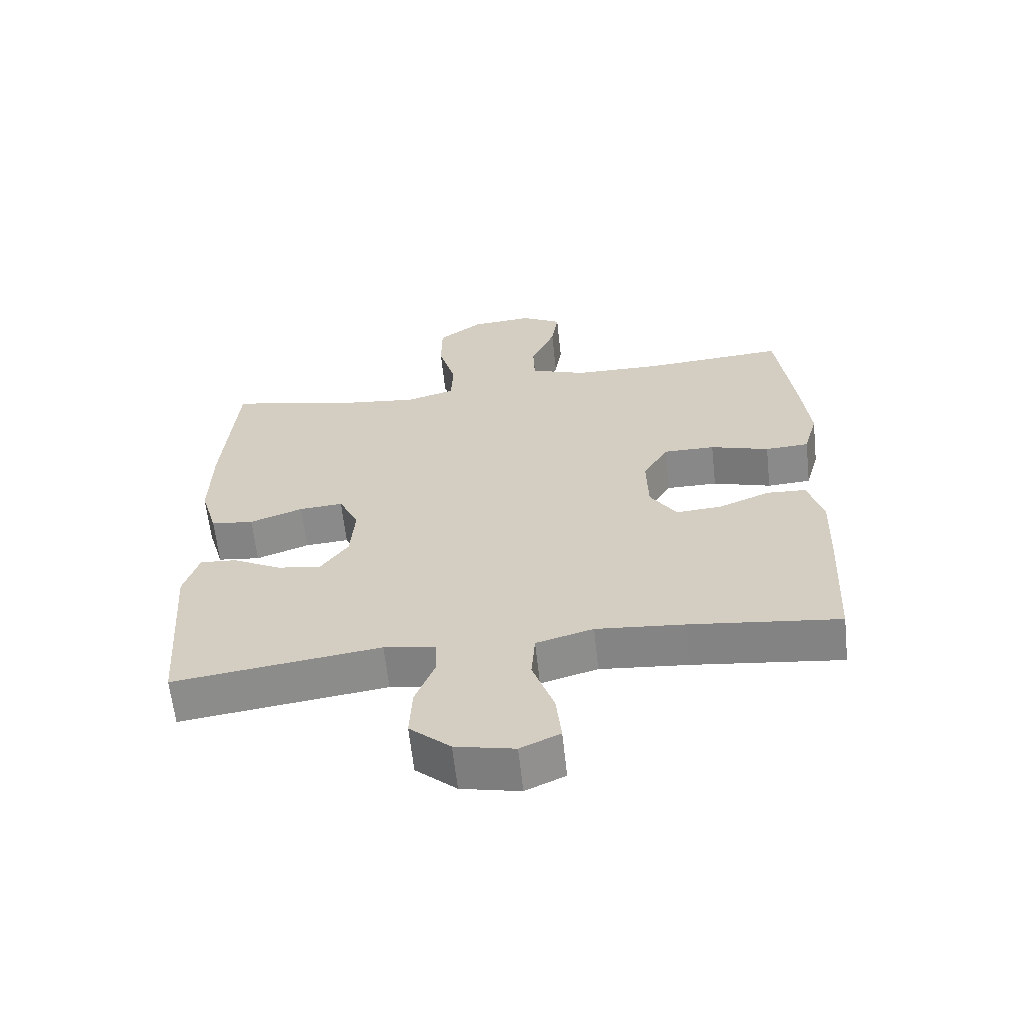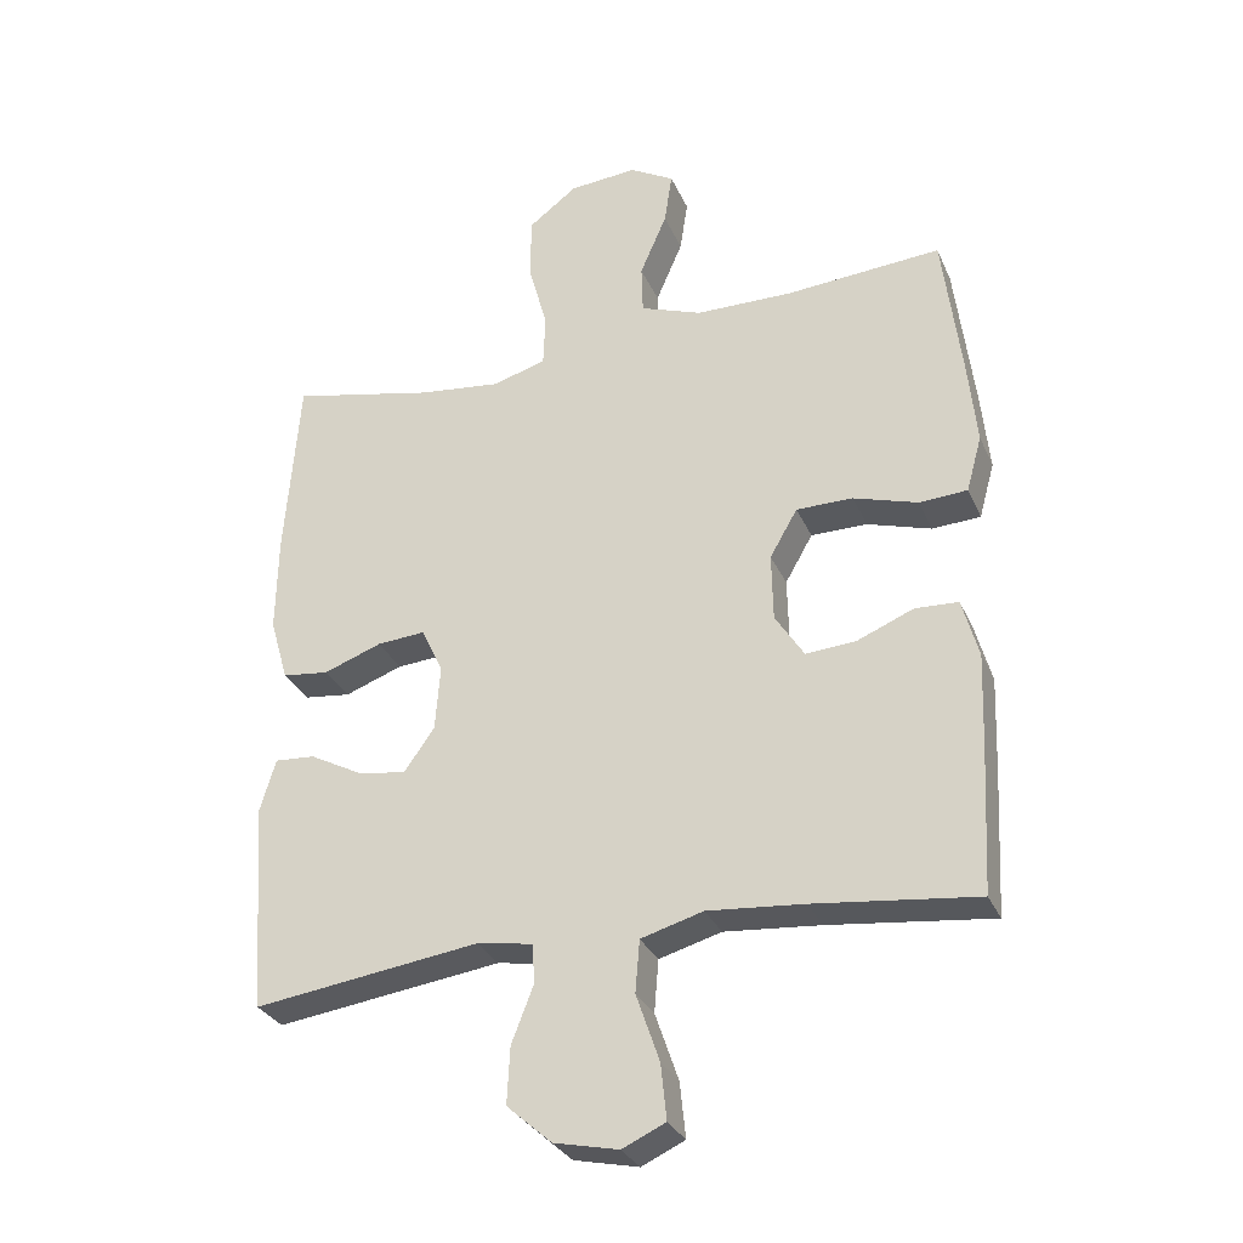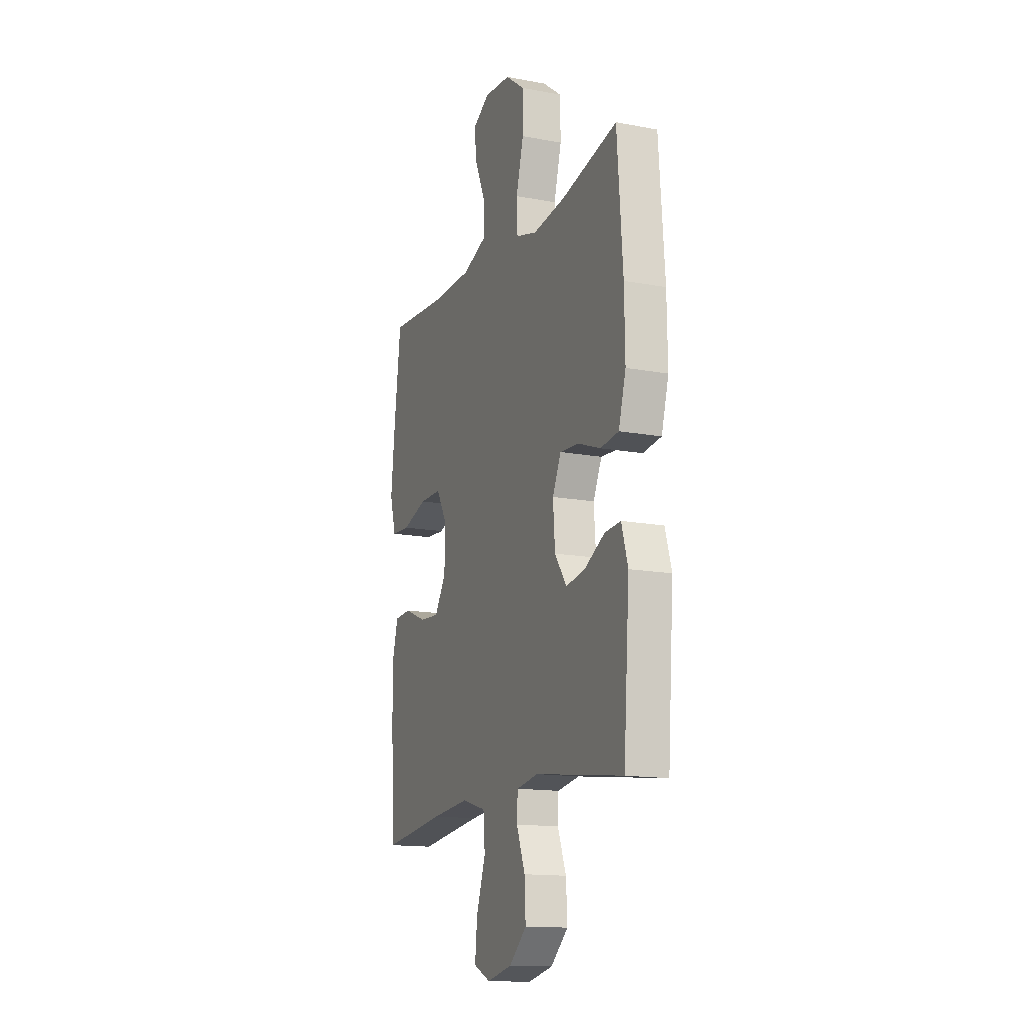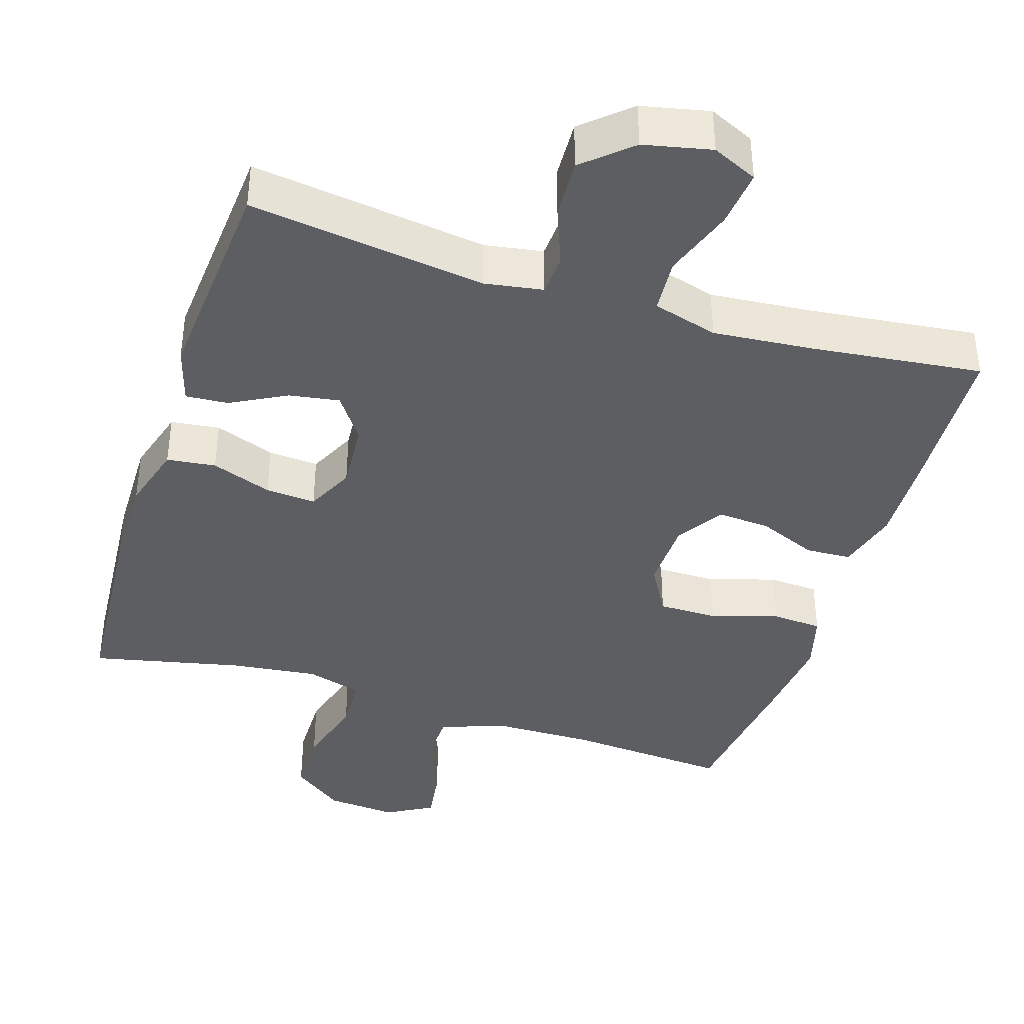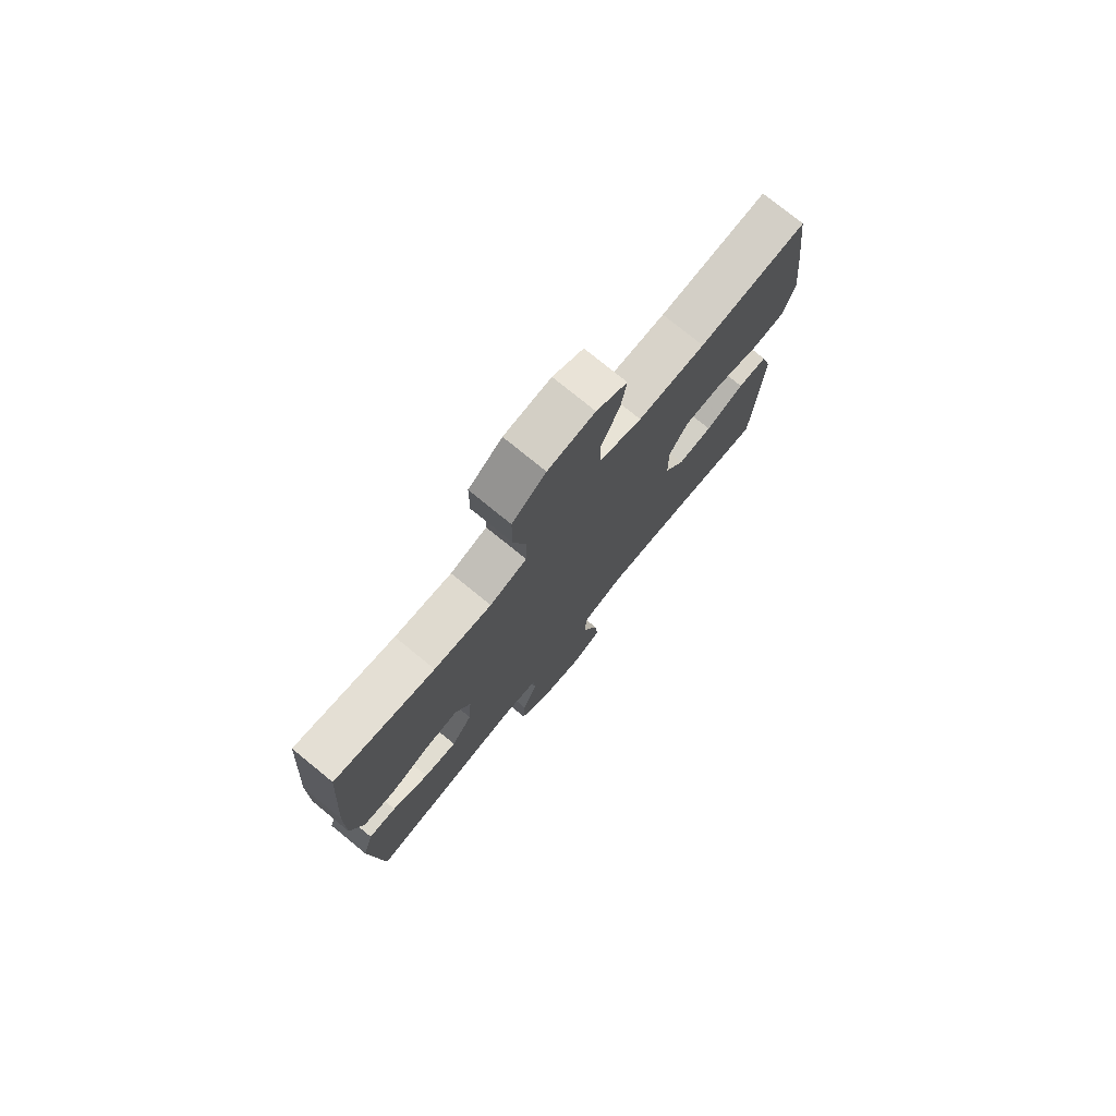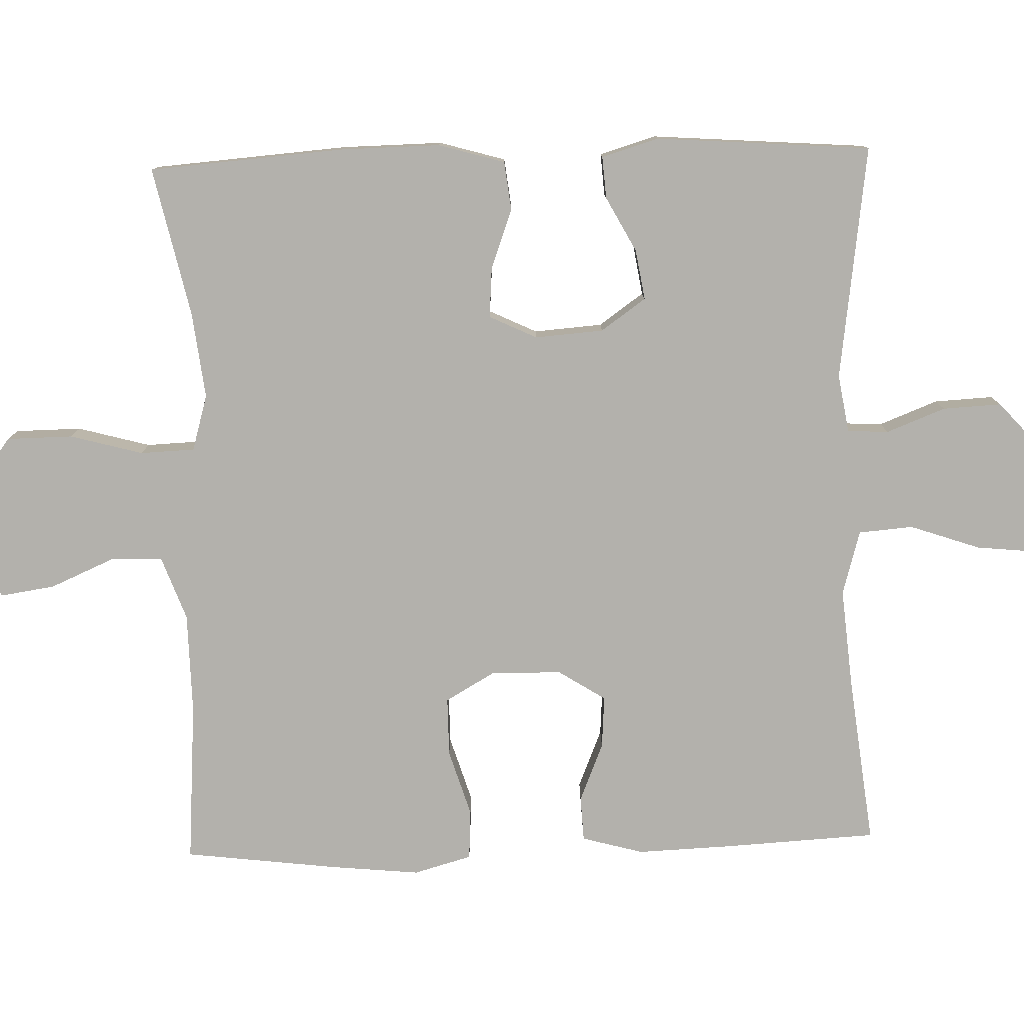
<metadata>
{"format":"obj","ext":"obj","renderer":"f3d","projection":"perspective","resolution":1024,"background":"white","views":[{"elev":-62.8,"azim":-173.8,"up":"+Z"},{"elev":-30.5,"azim":-159.2,"up":"+Z"},{"elev":-14.8,"azim":67.9,"up":"+Z"},{"elev":-39.4,"azim":162.3,"up":"+Y"},{"elev":76.7,"azim":129.2,"up":"+Z"},{"elev":-79.0,"azim":91.7,"up":"+Y"}]}
</metadata>
<code>
v 0.5 0.07 0.5
v 0.52 0.07 0.235
v 0.522 0.07 0.098
v 0.496 0.07 0.008
v 0.43 0.07 0
v 0.348 0.07 0.03
v 0.28 0.07 0.035
v 0.249 0.07 -0.03
v 0.256 0.07 -0.123
v 0.299 0.07 -0.184
v 0.367 0.07 -0.173
v 0.442 0.07 -0.133
v 0.499 0.07 -0.129
v 0.522 0.07 -0.206
v 0.5 0.07 -0.5
v 0.181 0.07 -0.457
v 0.102 0.07 -0.47
v 0.099 0.07 -0.526
v 0.13 0.07 -0.606
v 0.134 0.07 -0.686
v 0.071 0.07 -0.742
v -0.02 0.07 -0.762
v -0.081 0.07 -0.734
v -0.073 0.07 -0.656
v -0.04 0.07 -0.56
v -0.046 0.07 -0.486
v -0.134 0.07 -0.461
v -0.27 0.07 -0.473
v -0.5 0.07 -0.5
v -0.511 0.07 -0.293
v -0.516 0.07 -0.163
v -0.493 0.07 -0.079
v -0.432 0.07 -0.076
v -0.352 0.07 -0.109
v -0.281 0.07 -0.114
v -0.24 0.07 -0.05
v -0.238 0.07 0.046
v -0.277 0.07 0.114
v -0.357 0.07 0.114
v -0.448 0.07 0.086
v -0.516 0.07 0.09
v -0.538 0.07 0.169
v -0.526 0.07 0.289
v -0.5 0.07 0.5
v -0.279 0.07 0.484
v -0.142 0.07 0.486
v -0.055 0.07 0.518
v -0.053 0.07 0.588
v -0.091 0.07 0.676
v -0.102 0.07 0.75
v -0.039 0.07 0.786
v 0.057 0.07 0.778
v 0.126 0.07 0.726
v 0.127 0.07 0.636
v 0.1 0.07 0.537
v 0.103 0.07 0.463
v 0.179 0.07 0.441
v 0.296 0.07 0.455
v 0.5 0 0.5
v 0.52 0 0.235
v 0.522 0 0.098
v 0.496 0 0.008
v 0.43 0 0
v 0.348 0 0.03
v 0.28 0 0.035
v 0.249 0 -0.03
v 0.256 0 -0.123
v 0.299 0 -0.184
v 0.367 0 -0.173
v 0.442 0 -0.133
v 0.499 0 -0.129
v 0.522 0 -0.206
v 0.5 0 -0.5
v 0.181 0 -0.457
v 0.102 0 -0.47
v 0.099 0 -0.526
v 0.13 0 -0.606
v 0.134 0 -0.686
v 0.071 0 -0.742
v -0.02 0 -0.762
v -0.081 0 -0.734
v -0.073 0 -0.656
v -0.04 0 -0.56
v -0.046 0 -0.486
v -0.134 0 -0.461
v -0.27 0 -0.473
v -0.5 0 -0.5
v -0.511 0 -0.293
v -0.516 0 -0.163
v -0.493 0 -0.079
v -0.432 0 -0.076
v -0.352 0 -0.109
v -0.281 0 -0.114
v -0.24 0 -0.05
v -0.238 0 0.046
v -0.277 0 0.114
v -0.357 0 0.114
v -0.448 0 0.086
v -0.516 0 0.09
v -0.538 0 0.169
v -0.526 0 0.289
v -0.5 0 0.5
v -0.279 0 0.484
v -0.142 0 0.486
v -0.055 0 0.518
v -0.053 0 0.588
v -0.091 0 0.676
v -0.102 0 0.75
v -0.039 0 0.786
v 0.057 0 0.778
v 0.126 0 0.726
v 0.127 0 0.636
v 0.1 0 0.537
v 0.103 0 0.463
v 0.179 0 0.441
v 0.296 0 0.455
f 53 54 55
f 52 53 55
f 51 52 55
f 50 51 55
f 49 50 55
f 48 49 55
f 47 48 55 56
f 46 47 56
f 45 46 56 57
f 44 45 57
f 43 44 57
f 42 43 57
f 41 42 57
f 40 41 57
f 39 40 57
f 32 33 34
f 31 32 34
f 30 31 34
f 29 30 34
f 28 29 34
f 27 28 34 35
f 26 27 35 36
f 23 24 25
f 22 23 25
f 21 22 25
f 20 21 25
f 19 20 25
f 18 19 25
f 17 18 25 26
f 26 36 37
f 17 26 37
f 16 17 37
f 14 15 16
f 13 14 16
f 12 13 16
f 11 12 16
f 4 5 6
f 3 4 6
f 2 3 6
f 1 2 6
f 58 1 6
f 58 6 7
f 38 39 57 58
f 38 58 7 8
f 37 38 8 9
f 16 37 9 10
f 10 11 16
f 113 112 111
f 113 111 110
f 113 110 109
f 113 109 108
f 113 108 107
f 113 107 106
f 114 113 106 105
f 114 105 104
f 115 114 104 103
f 115 103 102
f 115 102 101
f 115 101 100
f 115 100 99
f 115 99 98
f 115 98 97
f 92 91 90
f 92 90 89
f 92 89 88
f 92 88 87
f 92 87 86
f 93 92 86 85
f 94 93 85 84
f 83 82 81
f 83 81 80
f 83 80 79
f 83 79 78
f 83 78 77
f 83 77 76
f 84 83 76 75
f 95 94 84
f 95 84 75
f 95 75 74
f 74 73 72
f 74 72 71
f 74 71 70
f 74 70 69
f 64 63 62
f 64 62 61
f 64 61 60
f 64 60 59
f 64 59 116
f 65 64 116
f 116 115 97 96
f 66 65 116 96
f 67 66 96 95
f 68 67 95 74
f 74 69 68
f 1 59 60 2
f 2 60 61 3
f 3 61 62 4
f 4 62 63 5
f 5 63 64 6
f 6 64 65 7
f 7 65 66 8
f 8 66 67 9
f 9 67 68 10
f 10 68 69 11
f 11 69 70 12
f 12 70 71 13
f 13 71 72 14
f 14 72 73 15
f 15 73 74 16
f 16 74 75 17
f 17 75 76 18
f 18 76 77 19
f 19 77 78 20
f 20 78 79 21
f 21 79 80 22
f 22 80 81 23
f 23 81 82 24
f 24 82 83 25
f 25 83 84 26
f 26 84 85 27
f 27 85 86 28
f 28 86 87 29
f 29 87 88 30
f 30 88 89 31
f 31 89 90 32
f 32 90 91 33
f 33 91 92 34
f 34 92 93 35
f 35 93 94 36
f 36 94 95 37
f 37 95 96 38
f 38 96 97 39
f 39 97 98 40
f 40 98 99 41
f 41 99 100 42
f 42 100 101 43
f 43 101 102 44
f 44 102 103 45
f 45 103 104 46
f 46 104 105 47
f 47 105 106 48
f 48 106 107 49
f 49 107 108 50
f 50 108 109 51
f 51 109 110 52
f 52 110 111 53
f 53 111 112 54
f 54 112 113 55
f 55 113 114 56
f 56 114 115 57
f 57 115 116 58
f 58 116 59 1

</code>
